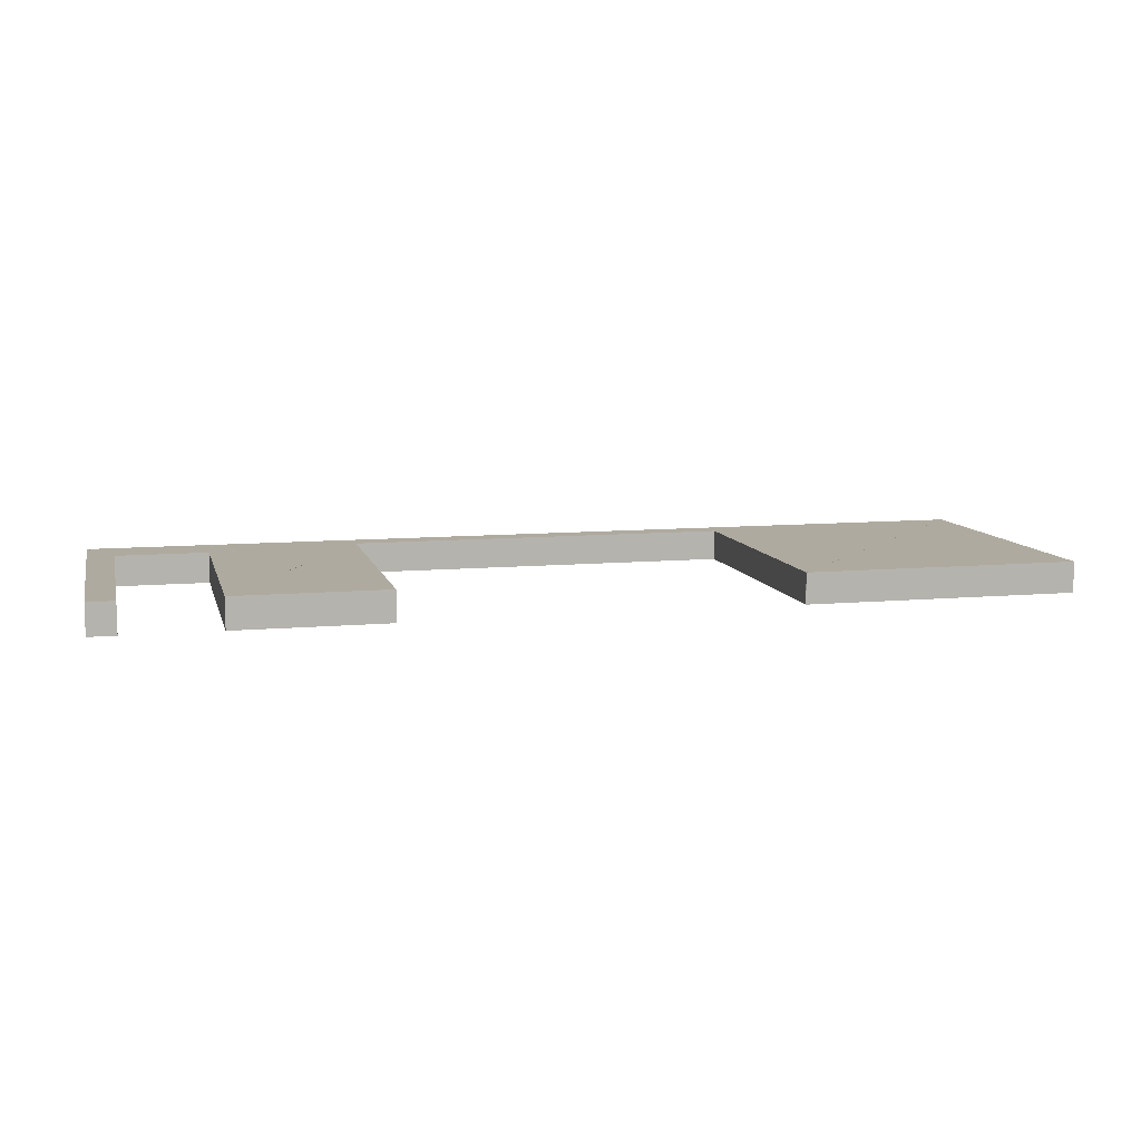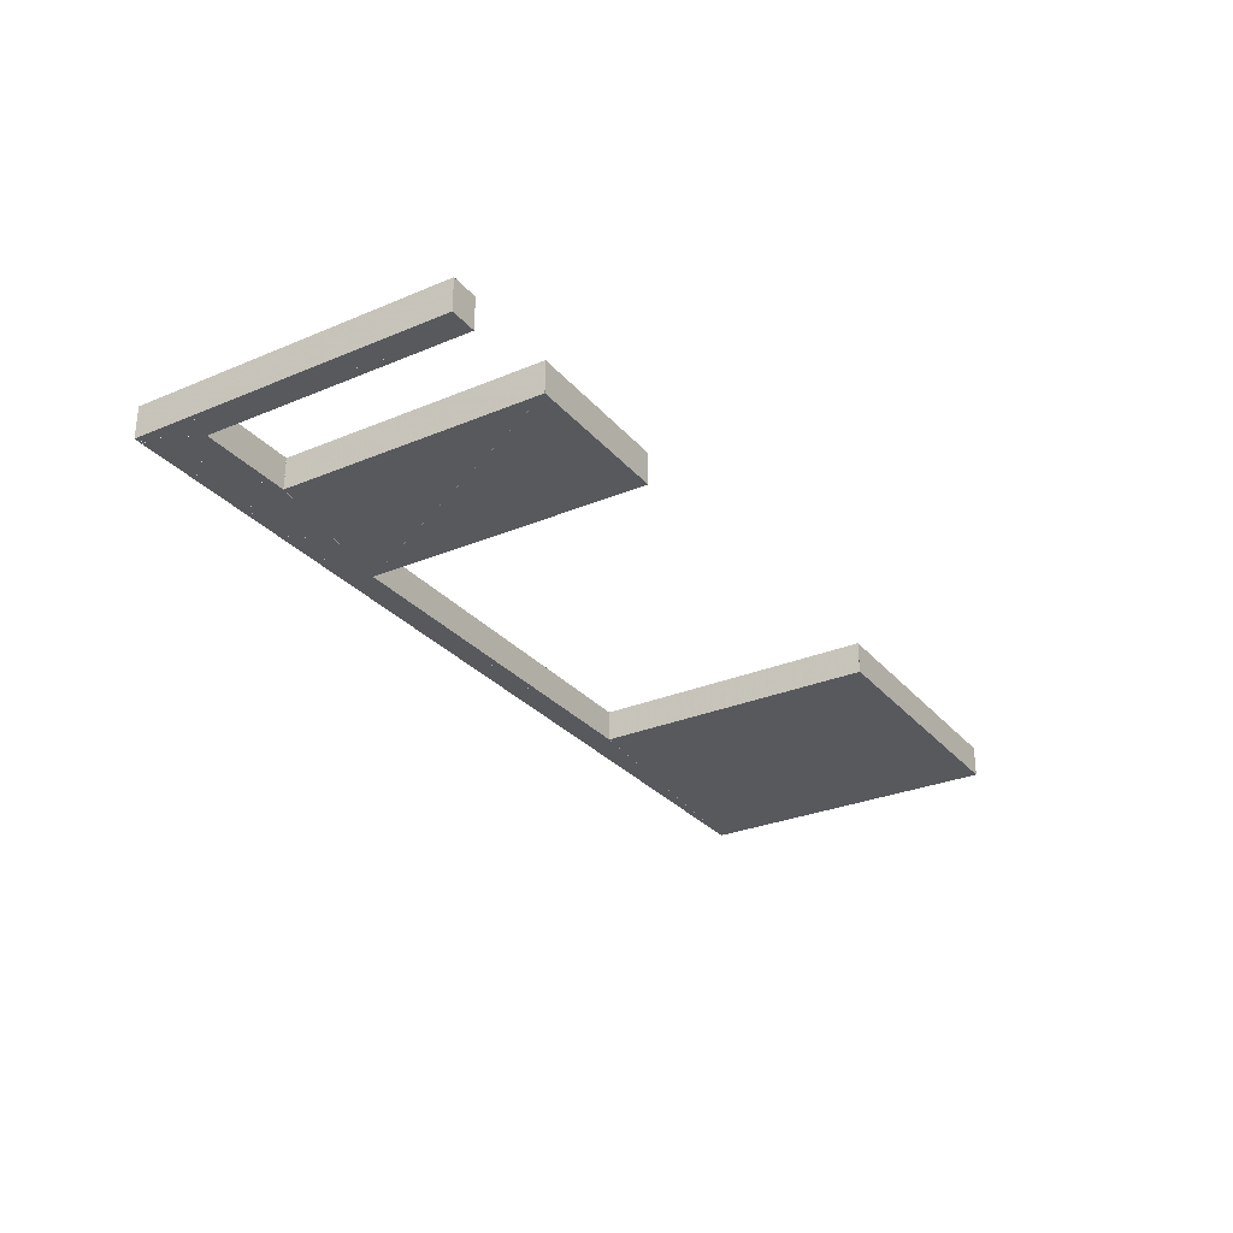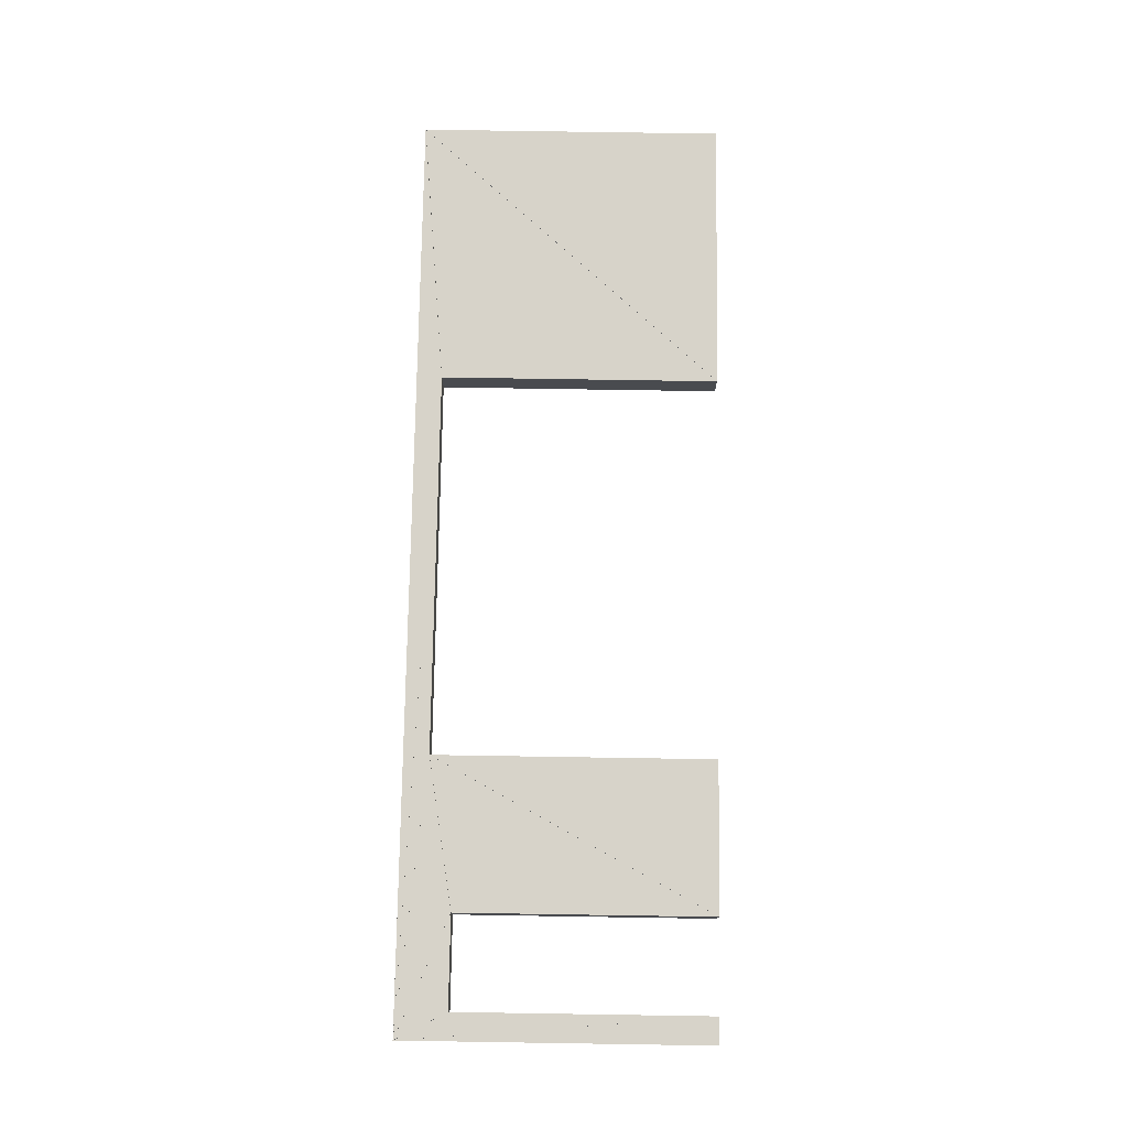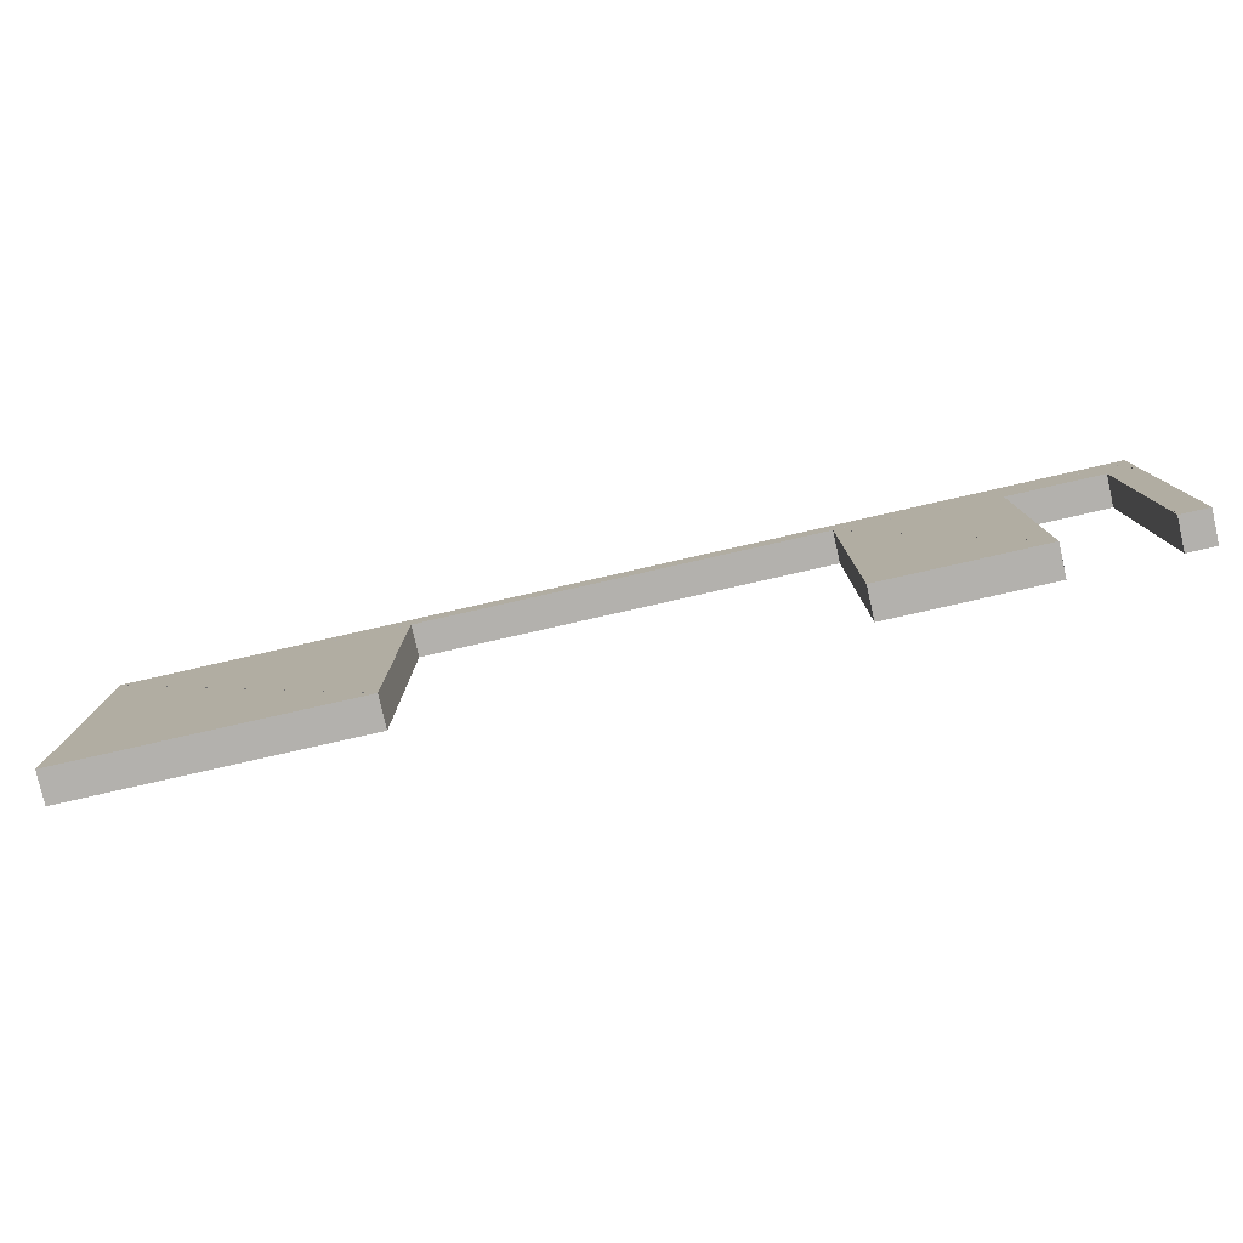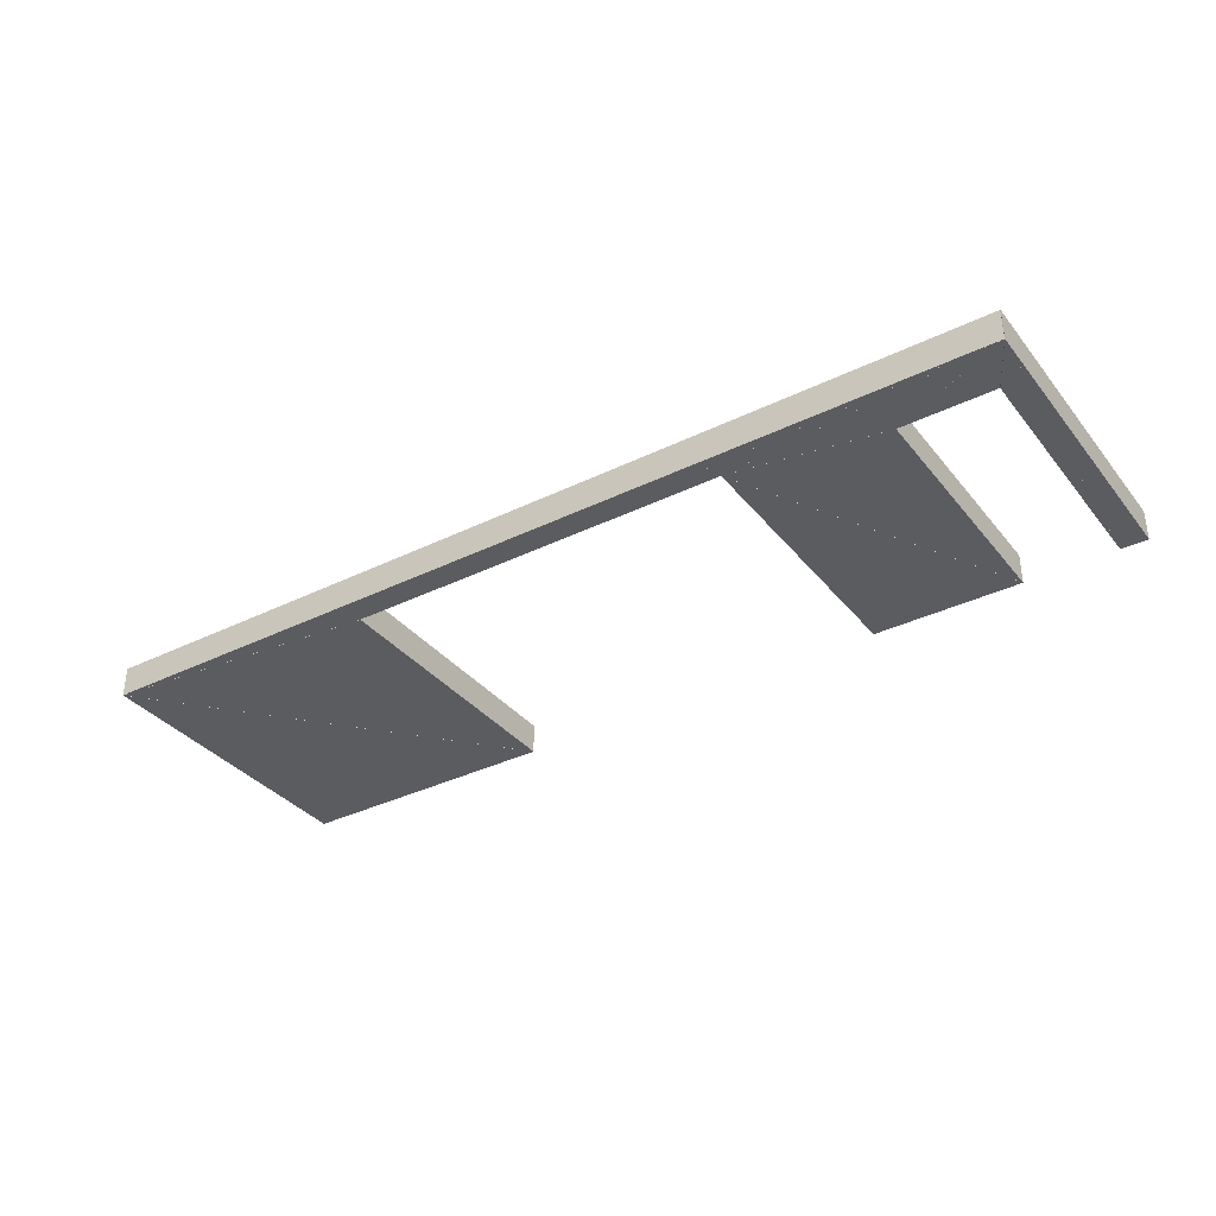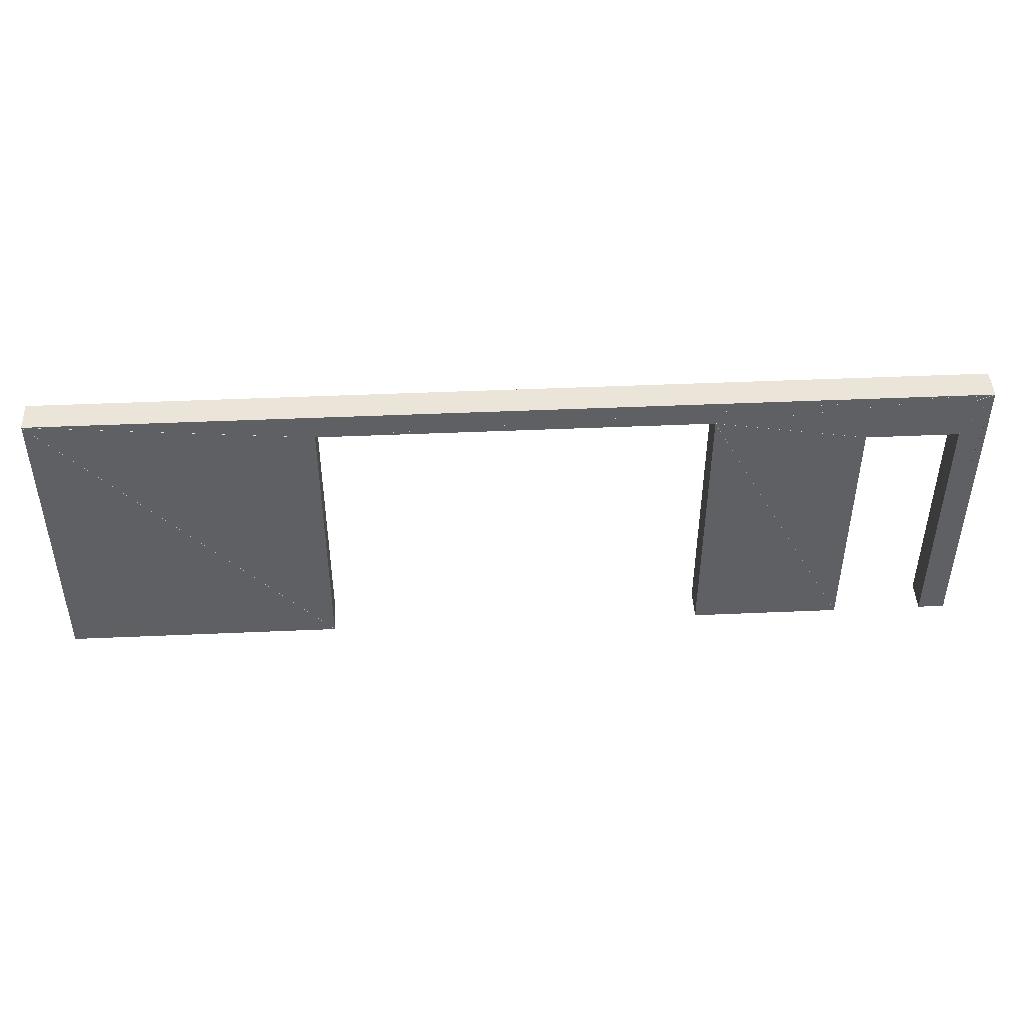
<metadata>
{"format":"obj","ext":"obj","renderer":"f3d","projection":"perspective","resolution":1024,"background":"white","views":[{"elev":9.4,"azim":166.4,"up":"+Y"},{"elev":-29.0,"azim":122.0,"up":"+Y"},{"elev":76.1,"azim":90.9,"up":"+Y"},{"elev":-79.2,"azim":12.8,"up":"+Z"},{"elev":-35.2,"azim":33.1,"up":"+Y"},{"elev":45.5,"azim":-2.9,"up":"+Z"}]}
</metadata>
<code>
o convex_0
v 2.32 0.94 0.0008
v 2.53 0.94 0.0008
v 2.53 0.94 2.398
v 2.32 0.7 0.0008
v 2.53 0.7 0.0008
v 2.53 0.7 2.398
f 2 1 3
f 5 6 4
f 1 4 2
f 2 4 5
f 2 5 3
f 3 5 6
f 3 6 1
f 1 6 4
o convex_1
v -4.769 0.94 2.398
v -4.769 0.94 0.0008
v -2.611 0.94 0.0008
v -4.769 0.7 2.398
v -4.769 0.7 0.0008
v -2.611 0.7 0.0008
f 8 7 9
f 11 12 10
f 7 10 8
f 8 10 11
f 8 11 9
f 9 11 12
f 9 12 7
f 7 12 10
o convex_2
v 0.4204 0.94 2.199
v 0.4204 0.94 0.0007333
v 1.599 0.94 0.0007333
v 0.4204 0.7 2.199
v 0.4204 0.7 0.0007333
v 1.599 0.7 0.0007333
f 14 13 15
f 17 18 16
f 13 16 14
f 14 16 17
f 14 17 15
f 15 17 18
f 15 18 13
f 13 18 16
o convex_3
v 2.32 0.94 1.999
v 2.32 0.94 0.001467
v 2.53 0.94 2.399
v 2.32 0.7 1.999
v 2.32 0.7 0.001467
v 2.53 0.7 2.399
f 20 19 21
f 23 24 22
f 19 22 20
f 20 22 23
f 20 23 21
f 21 23 24
f 21 24 19
f 19 24 22
o convex_4
v -4.769 0.94 2.399
v -2.611 0.94 0.001533
v -2.611 0.94 2.199
v -4.769 0.7 2.399
v -2.611 0.7 0.001533
v -2.611 0.7 2.199
f 26 25 27
f 29 30 28
f 25 28 26
f 26 28 29
f 26 29 27
f 27 29 30
f 27 30 25
f 25 30 28
o convex_5
v 0.4208 0.94 2.199
v 1.6 0.94 0.0014
v 1.6 0.94 1.999
v 0.4208 0.7 2.199
v 1.6 0.7 0.0014
v 1.6 0.7 1.999
f 32 31 33
f 35 36 34
f 31 34 32
f 32 34 35
f 32 35 33
f 33 35 36
f 33 36 31
f 31 36 34
o convex_6
v 1.601 0.94 2
v 2.32 0.94 2
v 2.53 0.94 2.4
v 1.601 0.7 2
v 2.32 0.7 2
v 2.53 0.7 2.4
f 38 37 39
f 41 42 40
f 37 40 38
f 38 40 41
f 38 41 39
f 39 41 42
f 39 42 37
f 37 42 40
o convex_7
v 2.526 0.94 2.4
v -4.767 0.94 2.4
v -2.609 0.94 2.2
v 2.526 0.7 2.4
v -4.767 0.7 2.4
v -2.609 0.7 2.2
f 44 43 45
f 47 48 46
f 43 46 44
f 44 46 47
f 44 47 45
f 45 47 48
f 45 48 43
f 43 48 46
o convex_8
v 0.4211 0.94 2.2
v 1.6 0.94 2
v 2.529 0.94 2.4
v 0.4211 0.7 2.2
v 1.6 0.7 2
v 2.529 0.7 2.4
f 50 49 51
f 53 54 52
f 49 52 50
f 50 52 53
f 50 53 51
f 51 53 54
f 51 54 49
f 49 54 52
o convex_9
v 2.528 0.94 2.4
v -2.607 0.94 2.2
v 0.4197 0.94 2.2
v 2.528 0.7 2.4
v -2.607 0.7 2.2
v 0.4197 0.7 2.2
f 56 55 57
f 59 60 58
f 55 58 56
f 56 58 59
f 56 59 57
f 57 59 60
f 57 60 55
f 55 60 58

</code>
